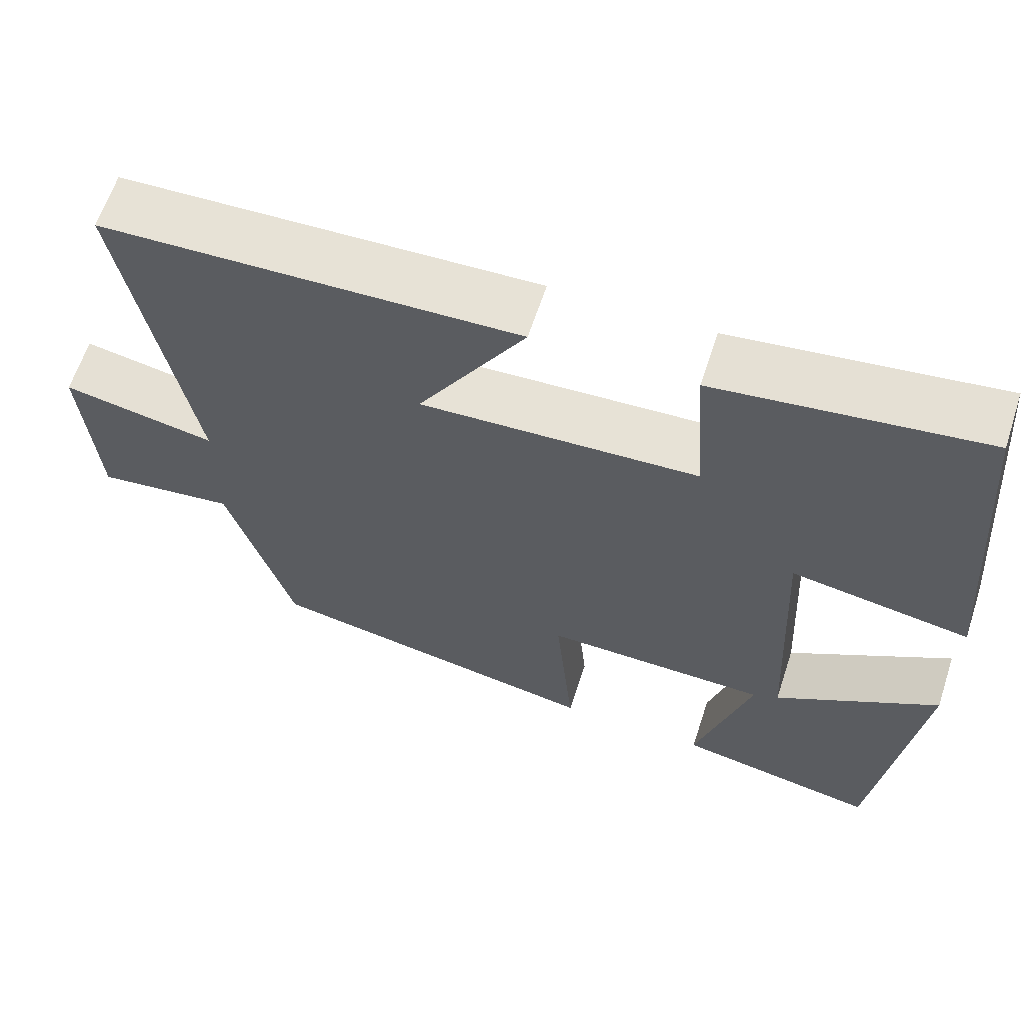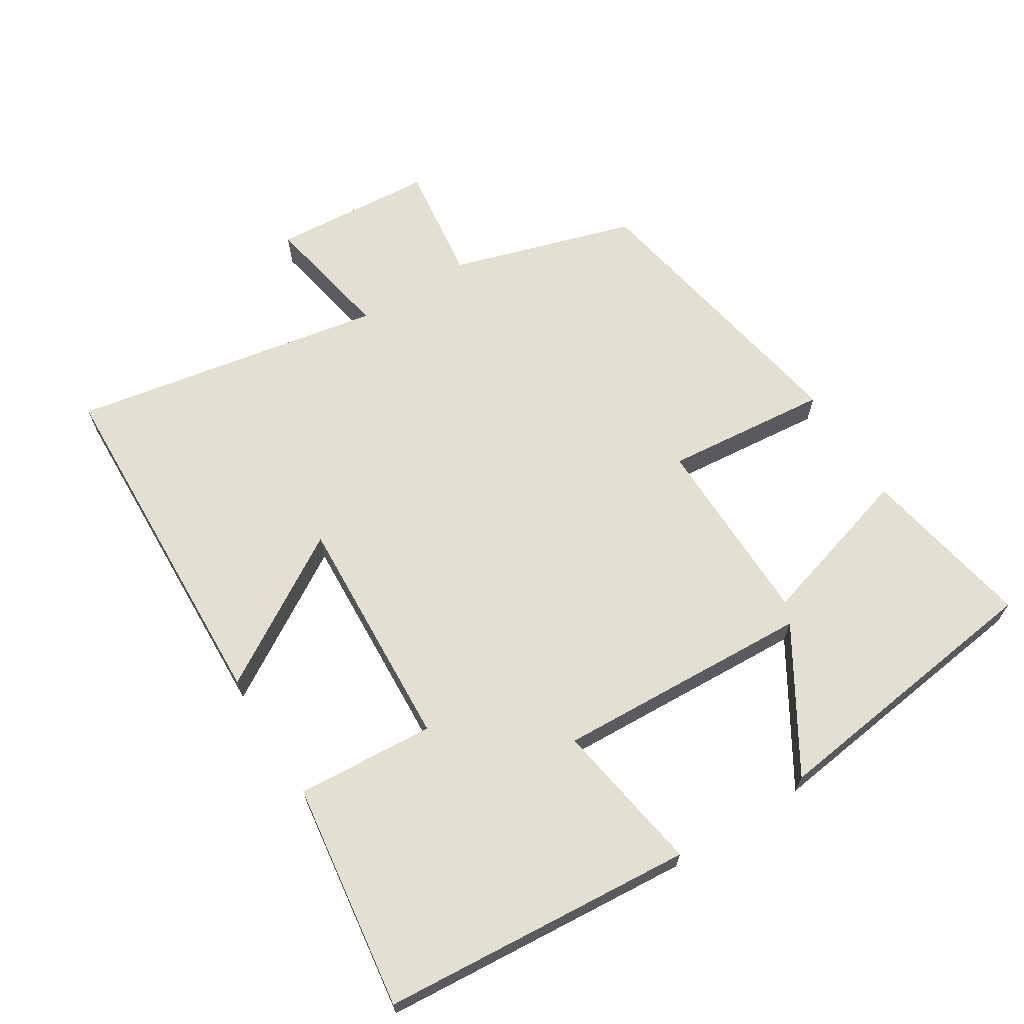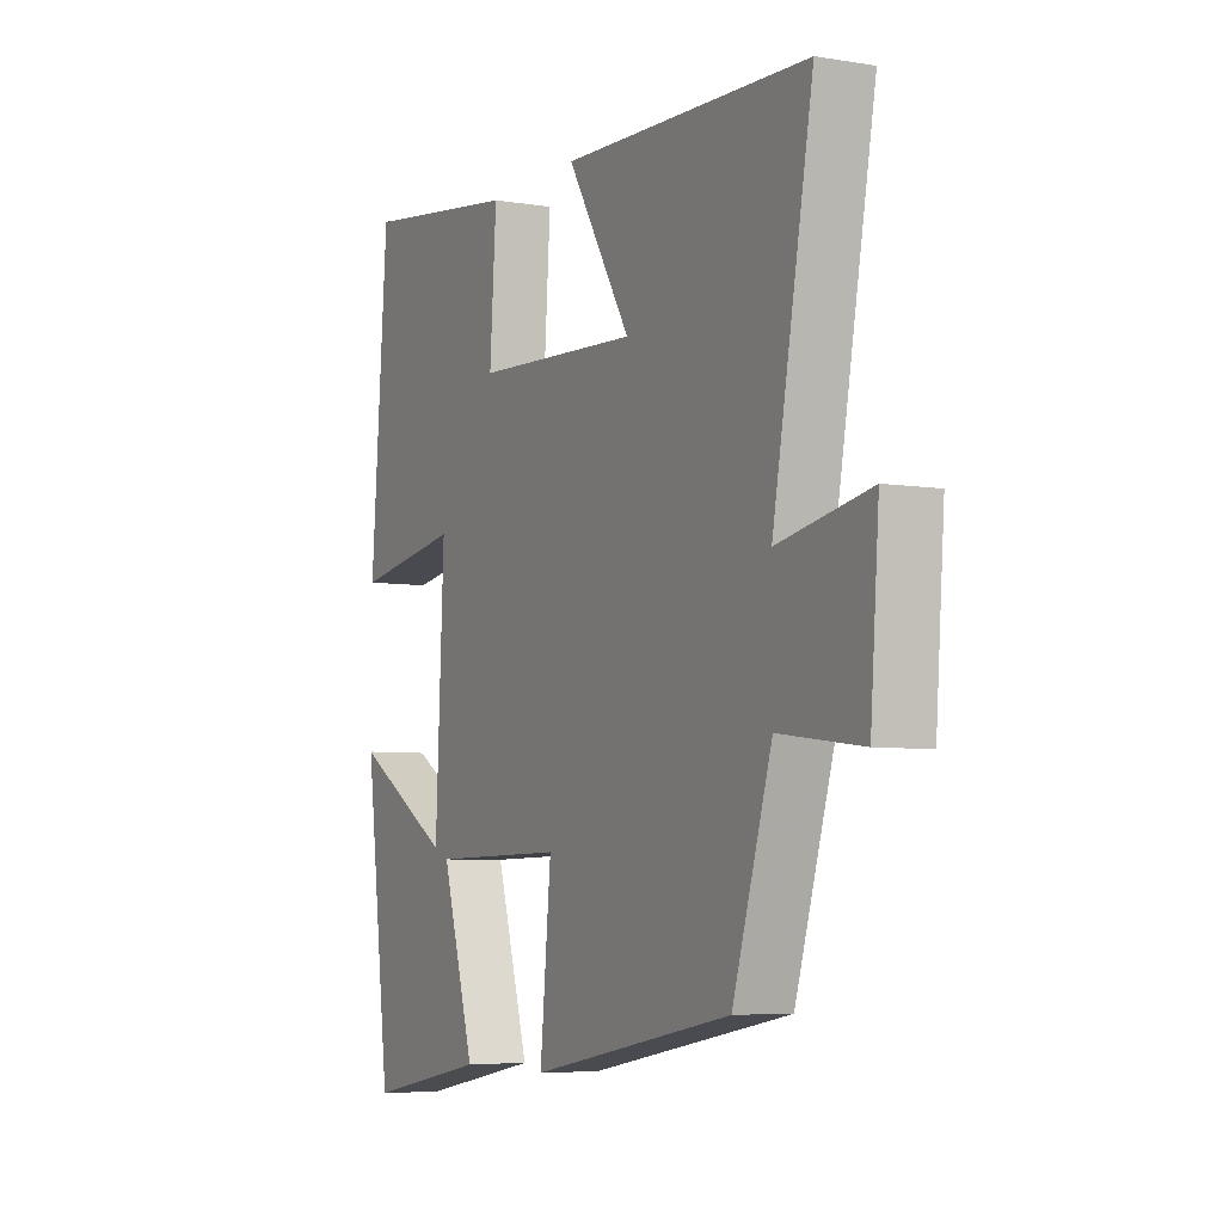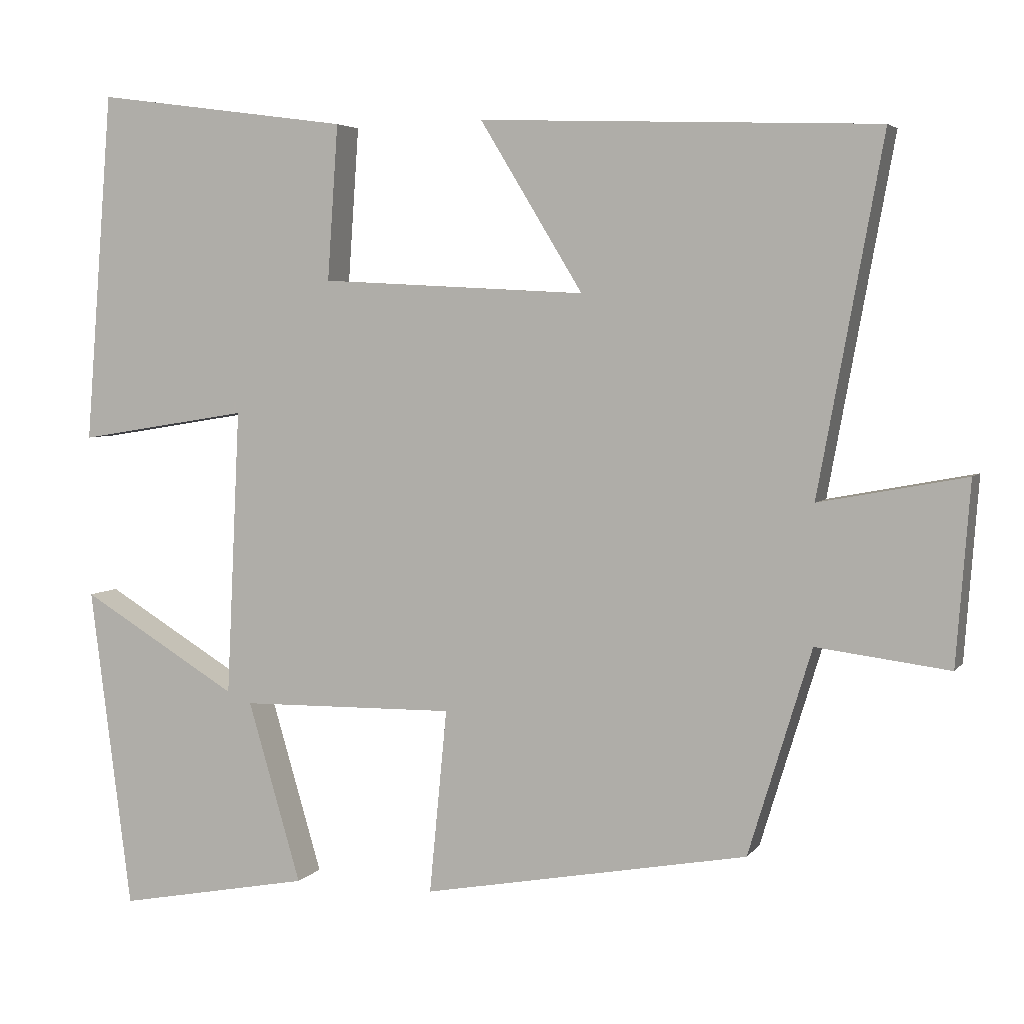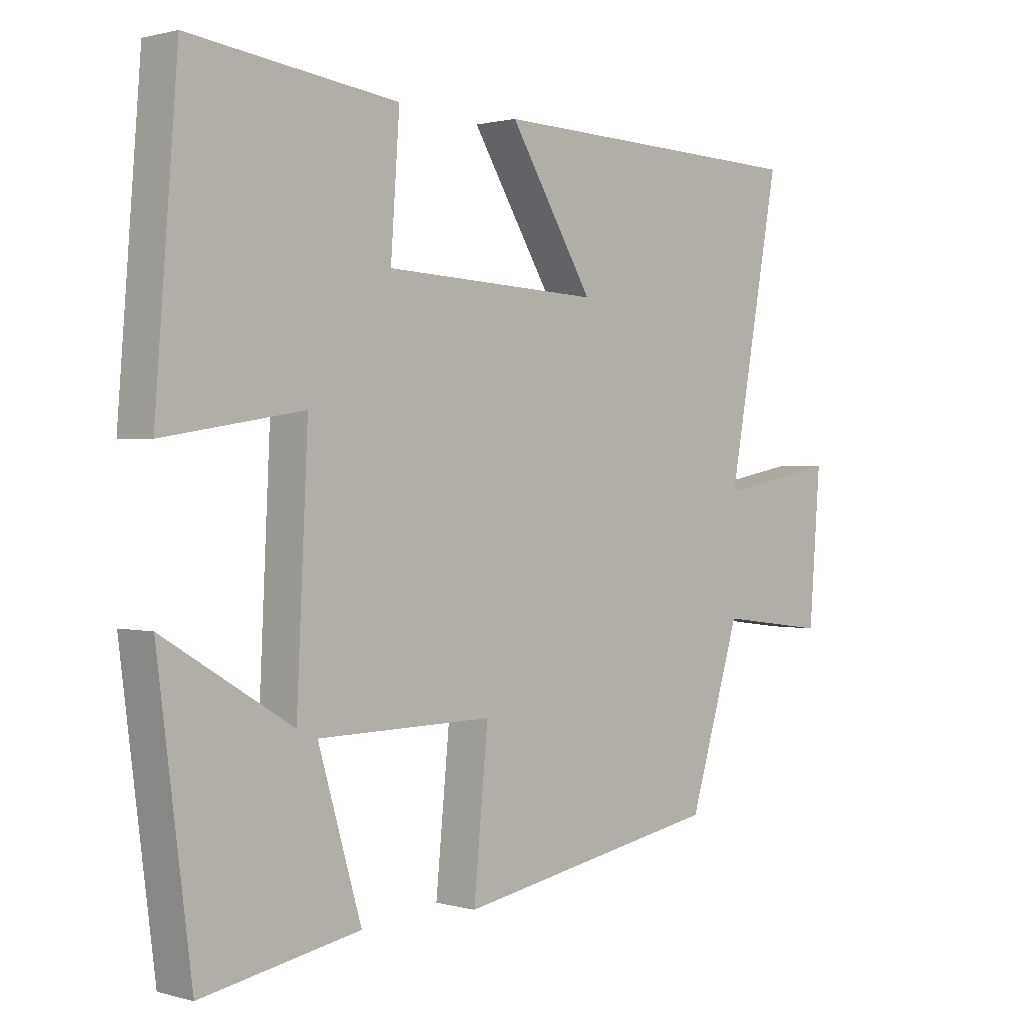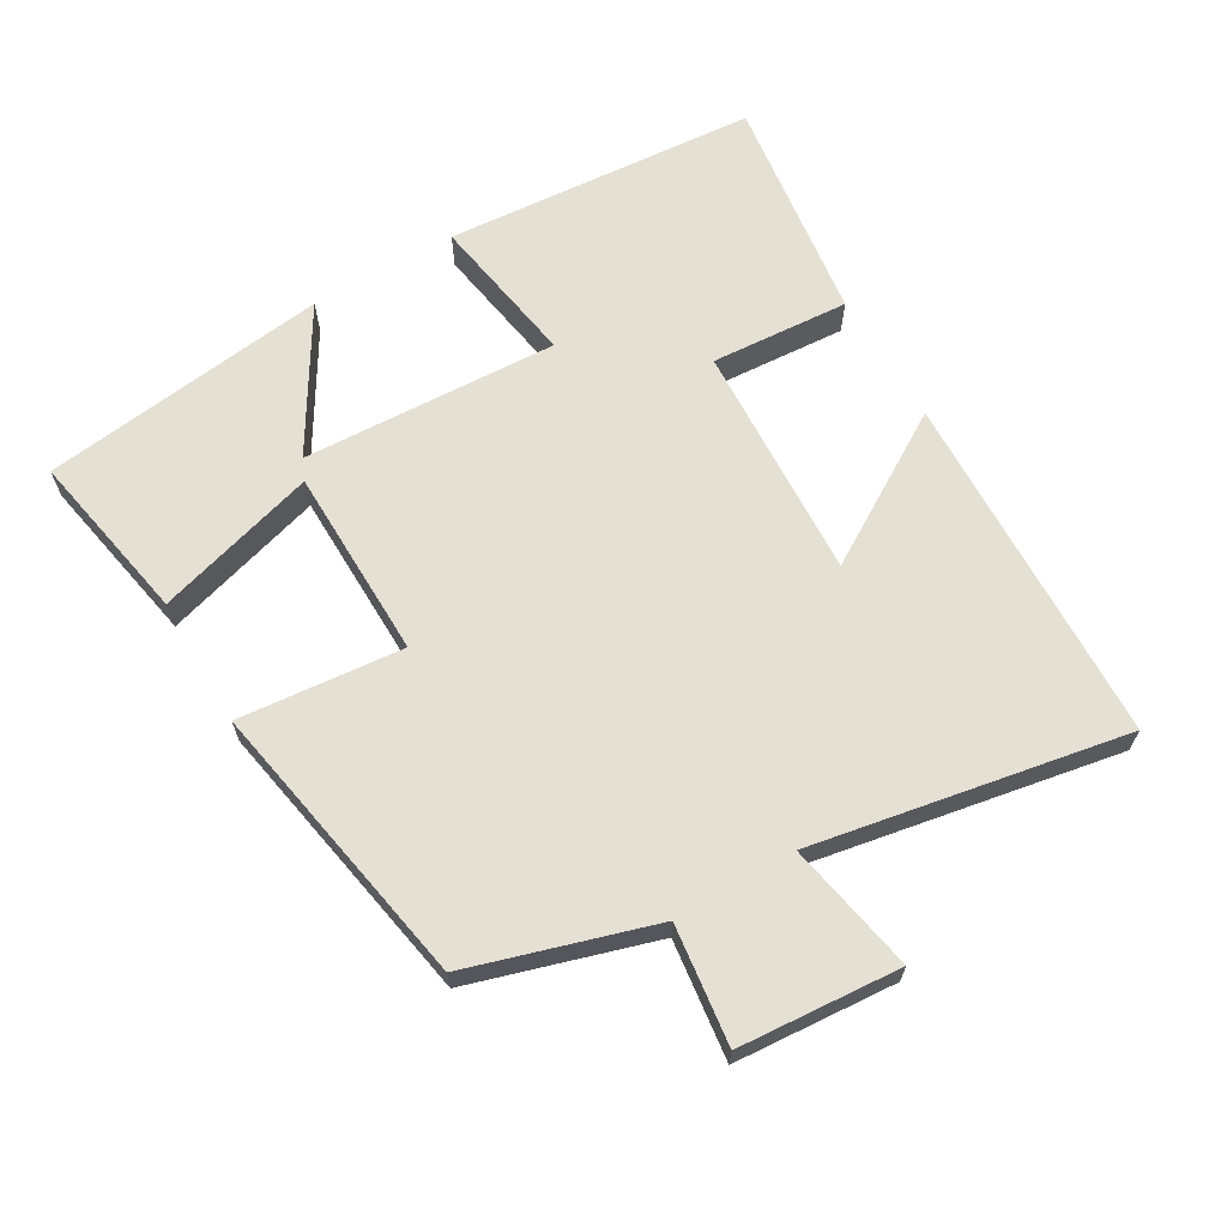
<metadata>
{"format":"obj","ext":"obj","renderer":"f3d","projection":"perspective","resolution":1024,"background":"white","views":[{"elev":62.6,"azim":18.1,"up":"+Z"},{"elev":66.4,"azim":57.9,"up":"+Y"},{"elev":-5.8,"azim":-117.1,"up":"+Z"},{"elev":4.4,"azim":-161.0,"up":"+Z"},{"elev":1.0,"azim":135.2,"up":"+Z"},{"elev":65.4,"azim":-120.4,"up":"+Y"}]}
</metadata>
<code>
v -0.418 0.07 -0.423
v -0.5 0.07 -0.155
v -0.673 0.07 -0.177
v -0.691 0.07 0.059
v -0.5 0.07 0.023
v -0.584 0.07 0.481
v -0.066 0.07 0.5
v -0.2 0.07 0.28
v 0.146 0.07 0.298
v 0.132 0.07 0.5
v 0.464 0.07 0.545
v 0.5 0.07 0.088
v 0.277 0.07 0.124
v 0.295 0.07 -0.25
v 0.5 0.07 -0.126
v 0.446 0.07 -0.547
v 0.194 0.07 -0.5
v 0.263 0.07 -0.264
v -0.017 0.07 -0.26
v 0.006 0.07 -0.5
v -0.418 0 -0.423
v -0.5 0 -0.155
v -0.673 0 -0.177
v -0.691 0 0.059
v -0.5 0 0.023
v -0.584 0 0.481
v -0.066 0 0.5
v -0.2 0 0.28
v 0.146 0 0.298
v 0.132 0 0.5
v 0.464 0 0.545
v 0.5 0 0.088
v 0.277 0 0.124
v 0.295 0 -0.25
v 0.5 0 -0.126
v 0.446 0 -0.547
v 0.194 0 -0.5
v 0.263 0 -0.264
v -0.017 0 -0.26
v 0.006 0 -0.5
f 19 20 1 2
f 18 19 2
f 16 17 18
f 14 15 16
f 14 16 18
f 13 14 18 2
f 9 10 11 12
f 8 9 12 13
f 5 6 7 8
f 5 8 13 2
f 2 3 4 5
f 22 21 40 39
f 22 39 38
f 38 37 36
f 36 35 34
f 38 36 34
f 22 38 34 33
f 32 31 30 29
f 33 32 29 28
f 28 27 26 25
f 22 33 28 25
f 25 24 23 22
f 1 21 22 2
f 2 22 23 3
f 3 23 24 4
f 4 24 25 5
f 5 25 26 6
f 6 26 27 7
f 7 27 28 8
f 8 28 29 9
f 9 29 30 10
f 10 30 31 11
f 11 31 32 12
f 12 32 33 13
f 13 33 34 14
f 14 34 35 15
f 15 35 36 16
f 16 36 37 17
f 17 37 38 18
f 18 38 39 19
f 19 39 40 20
f 20 40 21 1

</code>
